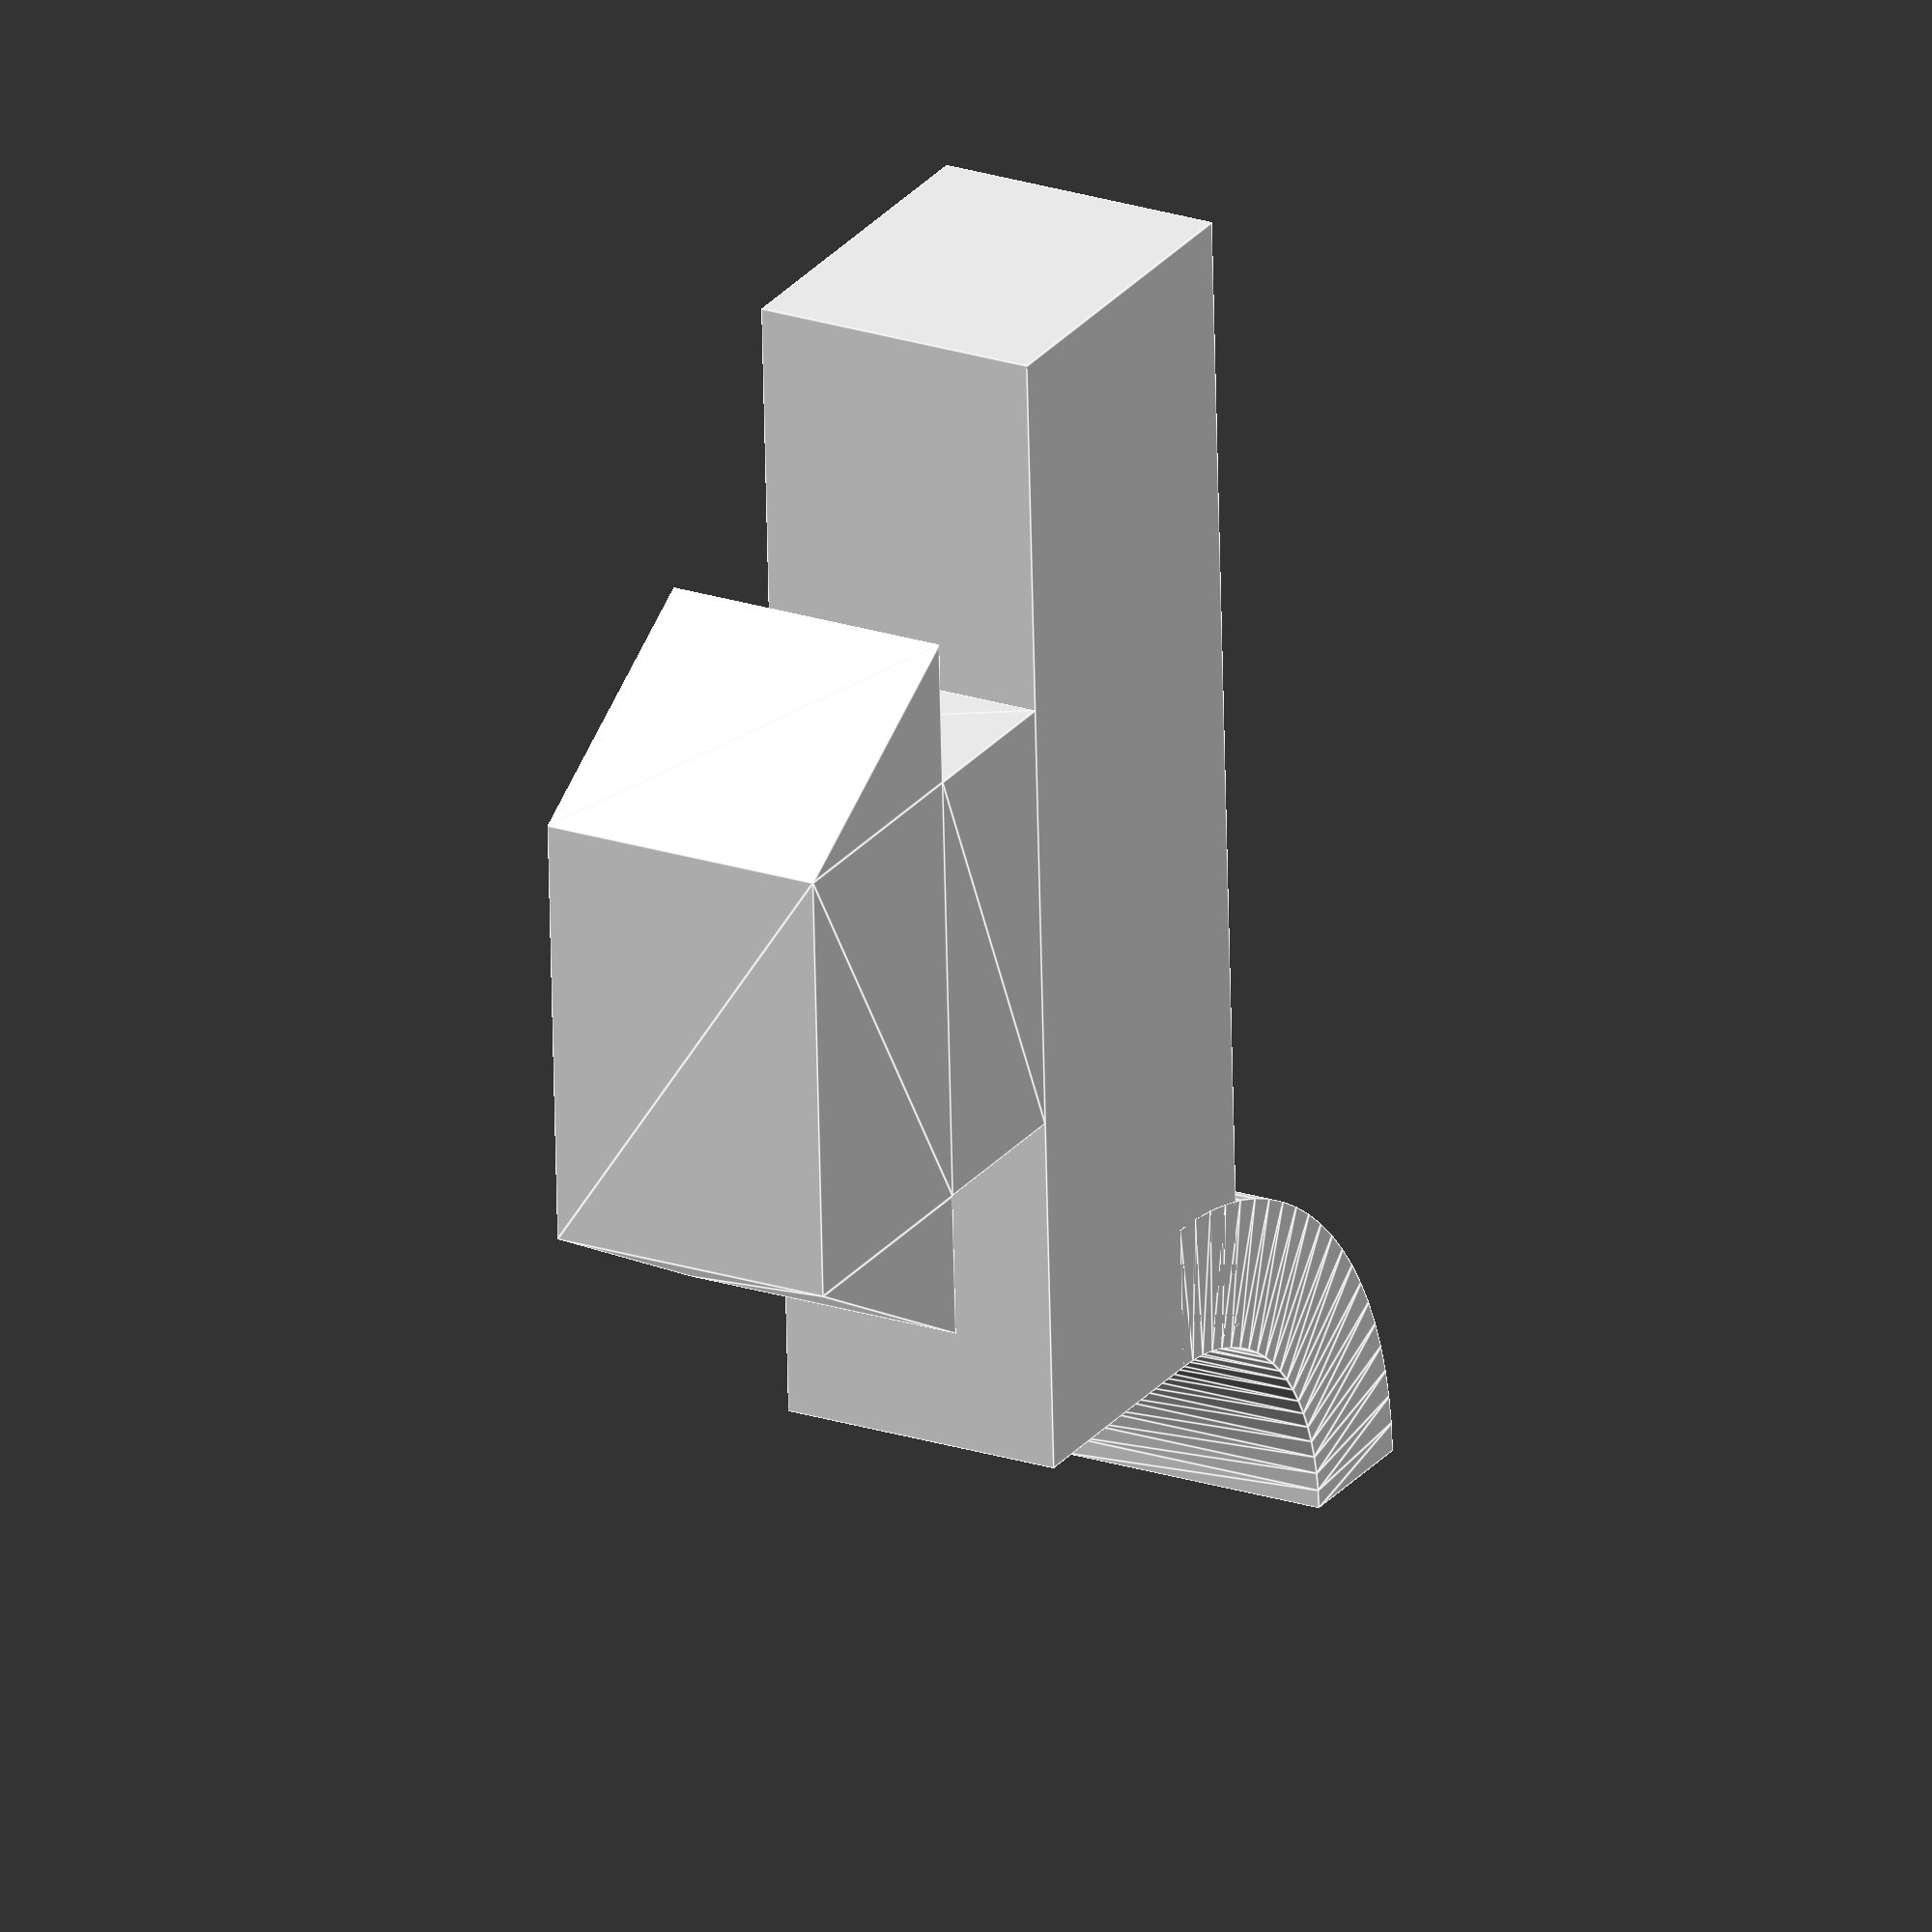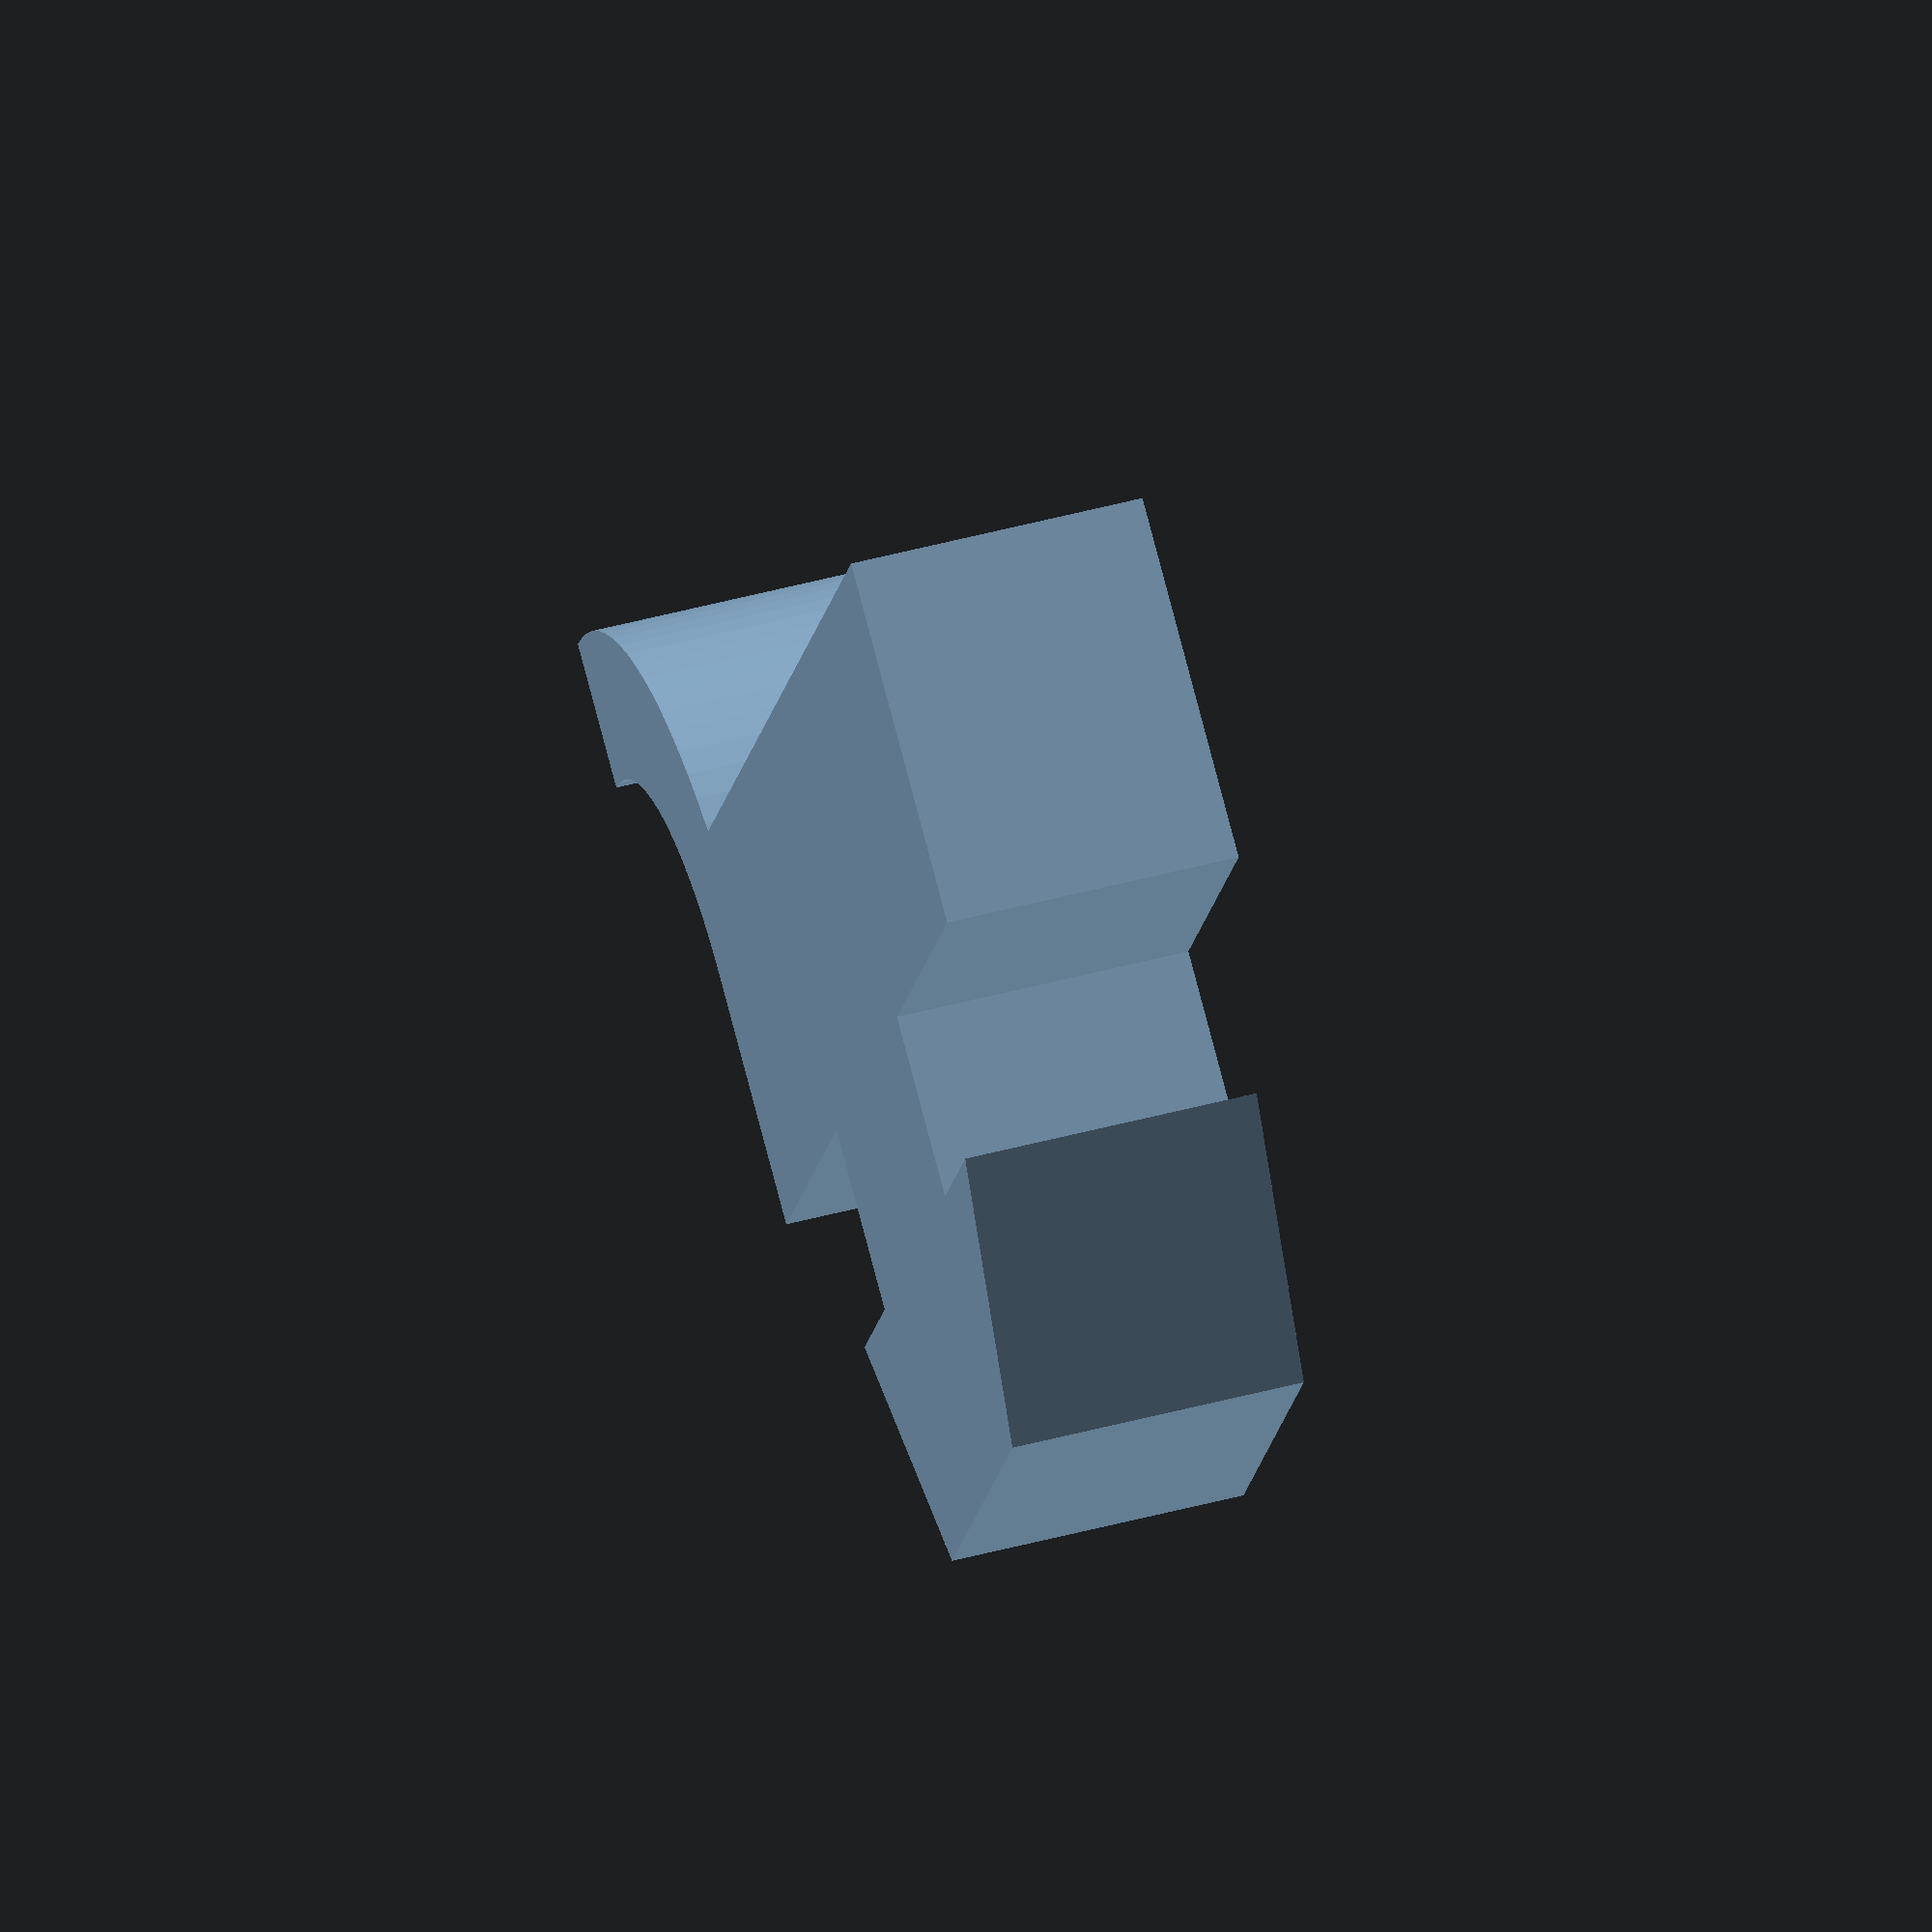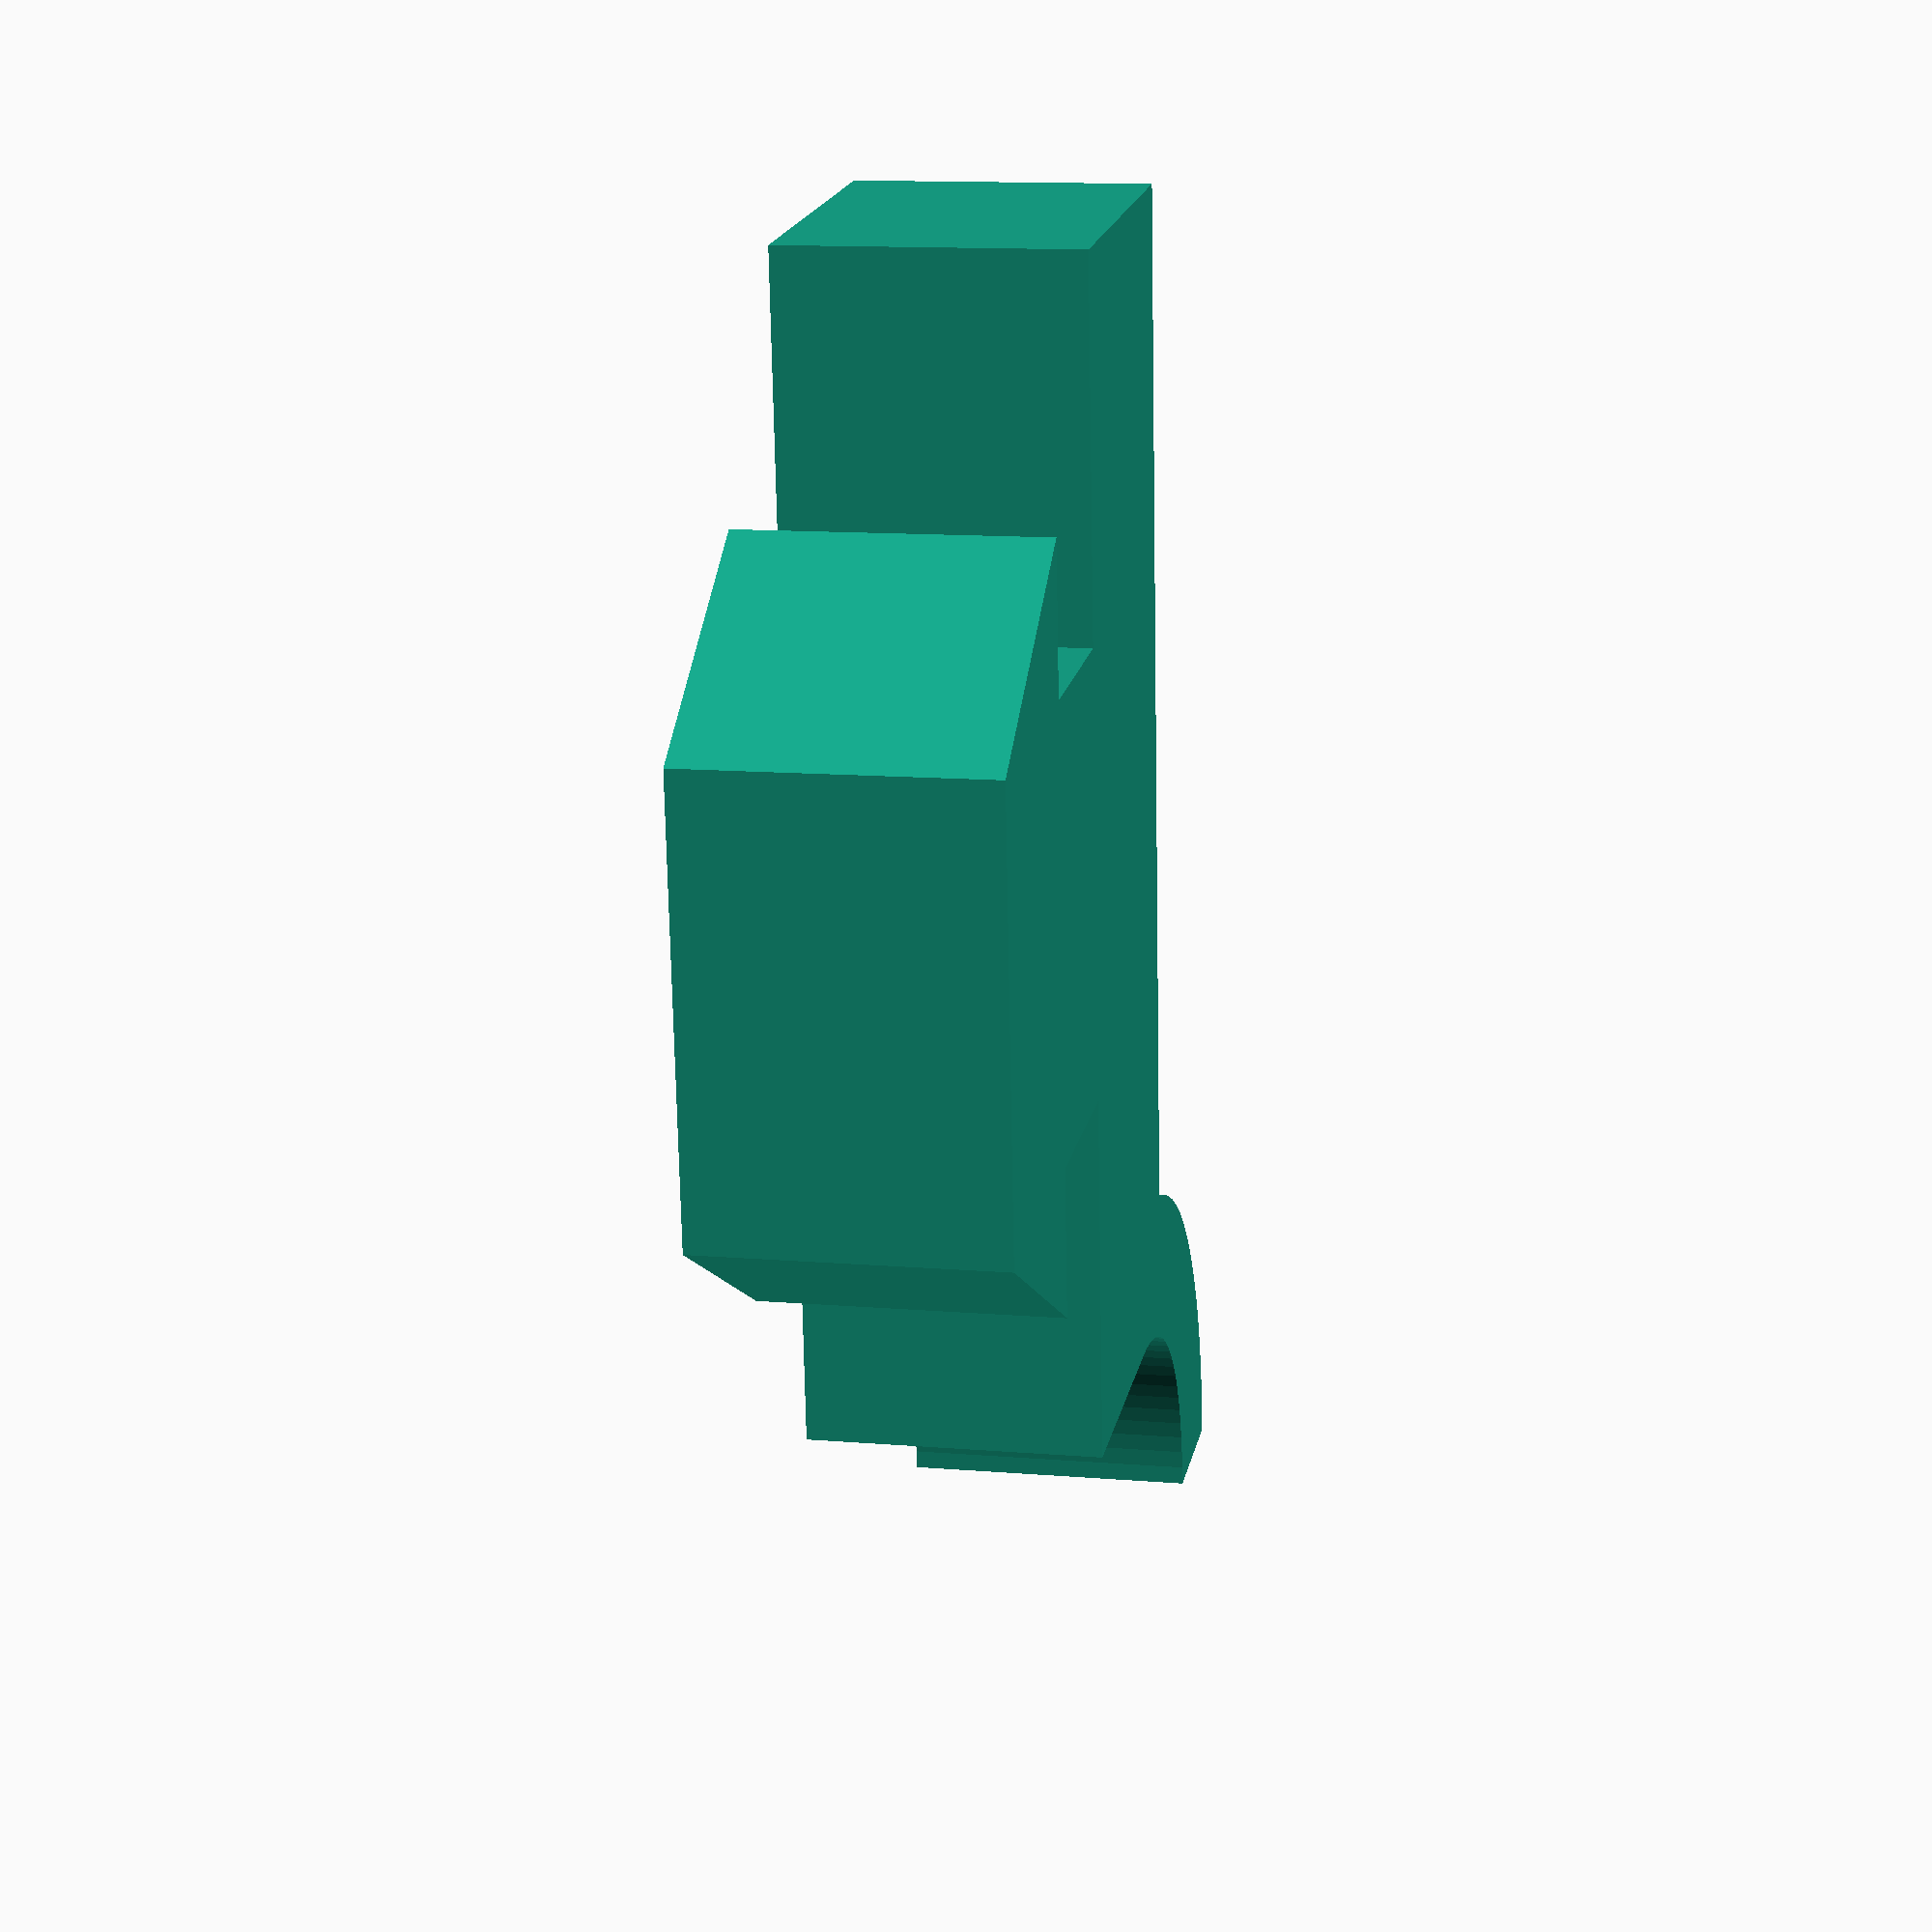
<openscad>
$fa=1;
$fs=0.4;

module hook() {
    polygon([
        [0,0],
        [-2.5, 0],
        [-2.5, -2],
        [-6, 0],
        [-6, 6],
        [-2.5, 8],
        [-2.5, 6],
        [0, 6]
    ]);
}
height=4;
linear_extrude(height=height) hook();
translate([0,-5,0]) resize([5,16,height]) cube(1);
translate([3.5, -8.5, 0])
    rotate_extrude(angle=90)
    translate([5.5, 0, 0])
    rotate([0, 0, 90])
    square([height, 2]);
</openscad>
<views>
elev=157.3 azim=177.4 roll=240.8 proj=o view=edges
elev=131.1 azim=152.4 roll=286.6 proj=o view=solid
elev=167.5 azim=174.2 roll=259.0 proj=p view=solid
</views>
